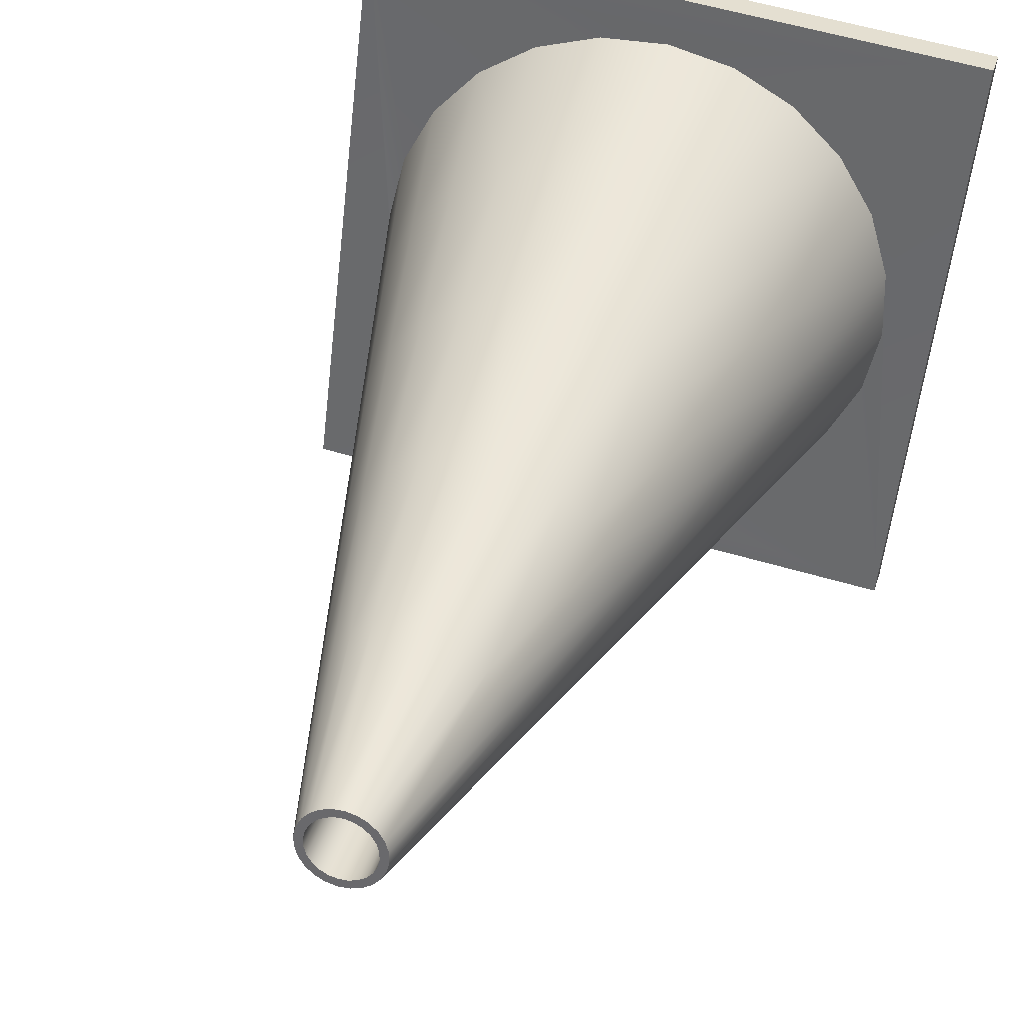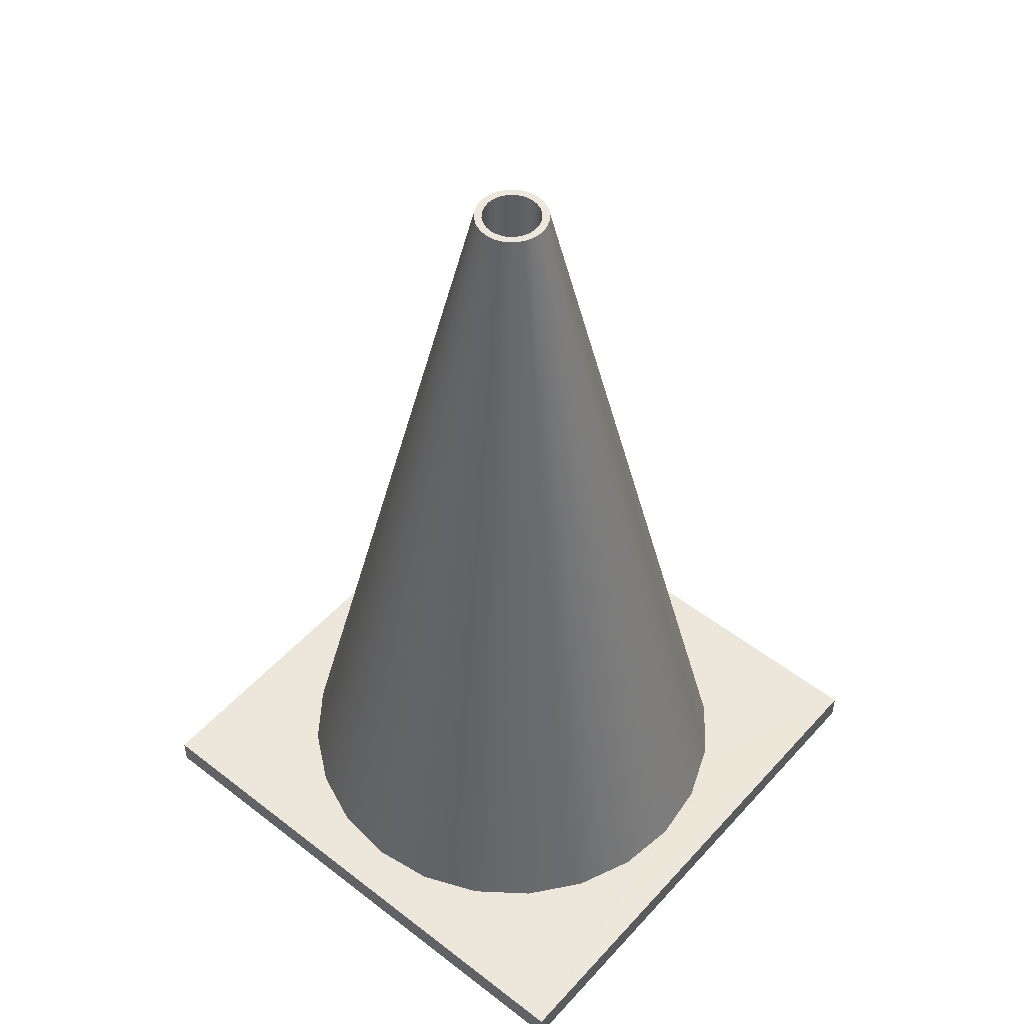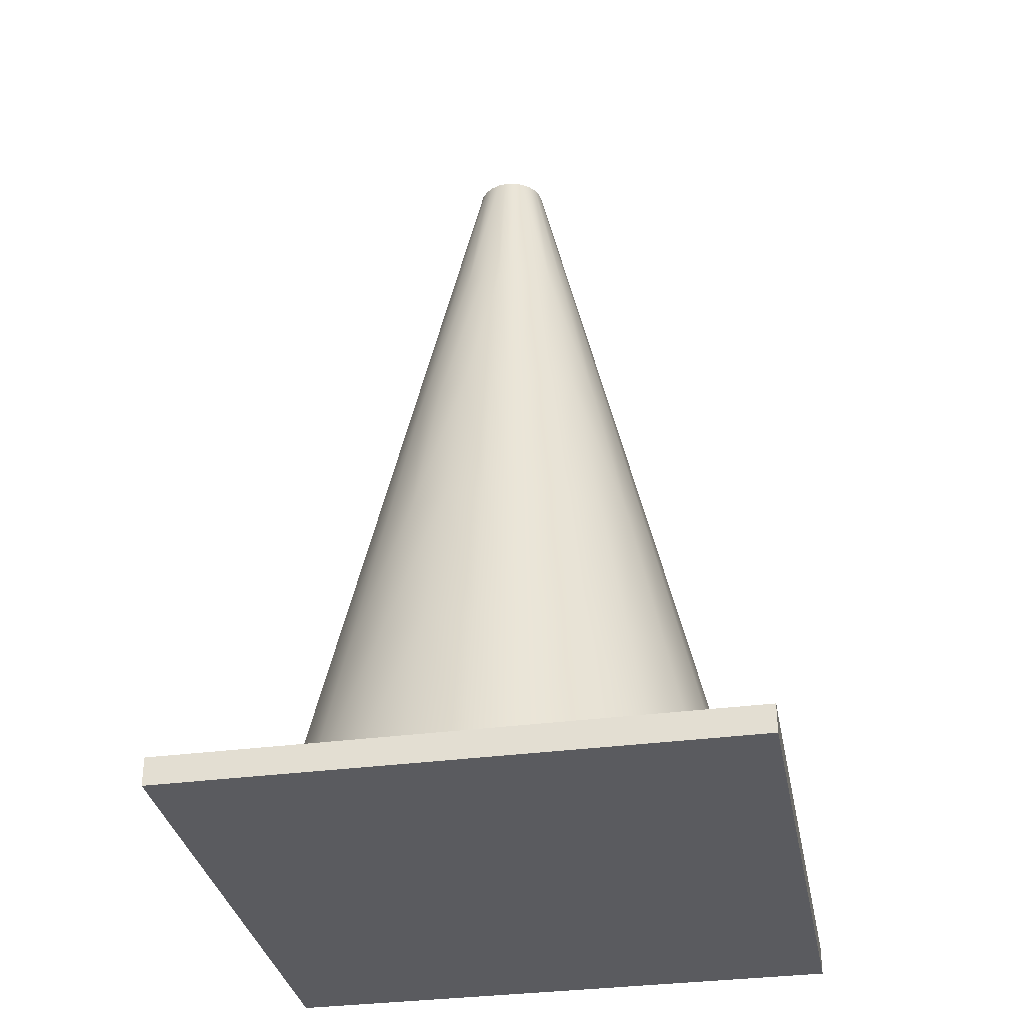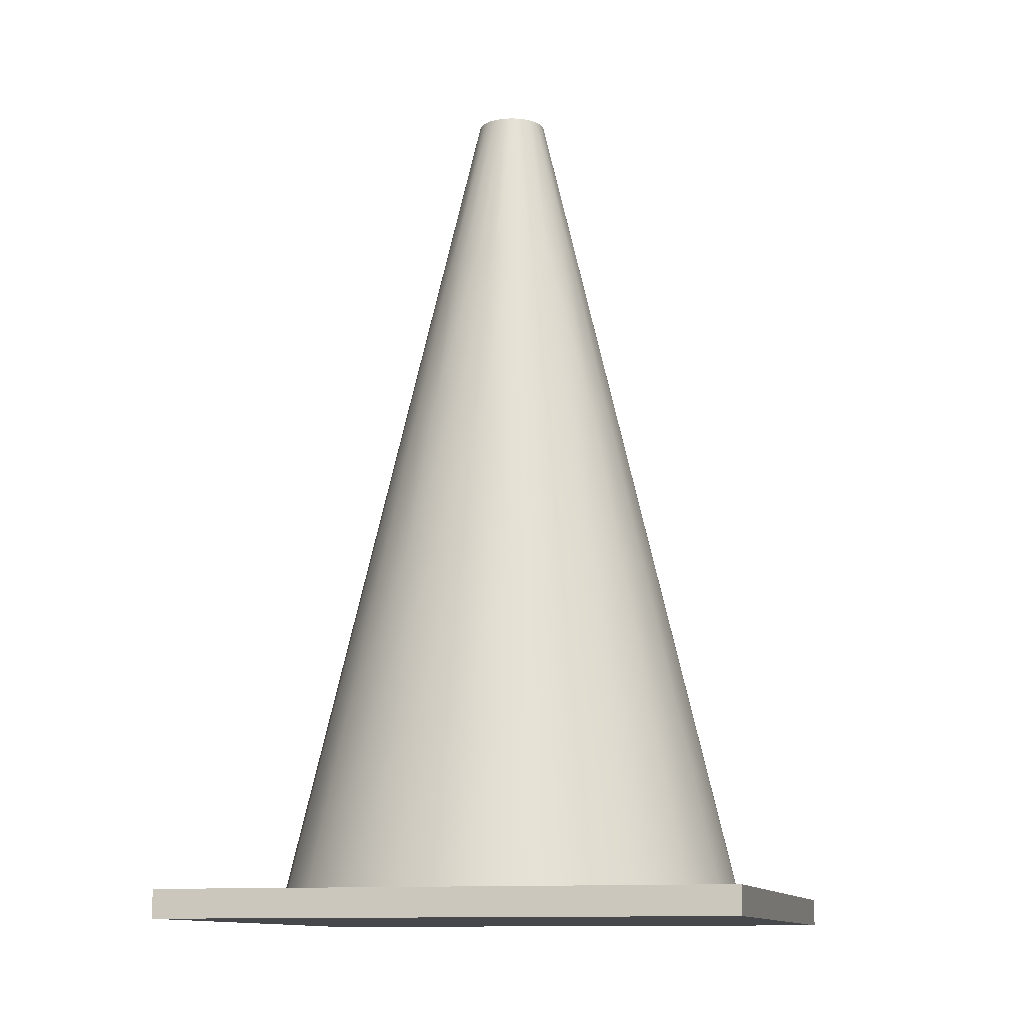
<metadata>
{"format":"obj","ext":"obj","renderer":"f3d","projection":"perspective","resolution":1024,"background":"white","views":[{"elev":34.2,"azim":-164.1,"up":"+Z"},{"elev":50.9,"azim":-146.2,"up":"+Y"},{"elev":-32.9,"azim":-86.0,"up":"+Y"},{"elev":-11.4,"azim":7.6,"up":"+Y"}]}
</metadata>
<code>
o Cylinder.001
v -0.01736 1.78 0.149
v 0.02255 1.78 0.1483
v 0.05981 1.78 0.1376
v 0.09338 1.78 0.1174
v 0.1206 1.78 0.08922
v 0.1396 1.78 0.05498
v 0.149 1.78 0.01698
v 0.1484 1.78 -0.02217
v 0.1376 1.78 -0.05981
v 0.1174 1.78 -0.09338
v 0.08922 1.78 -0.1206
v 0.05498 1.78 -0.1396
v 0.01698 1.78 -0.149
v -0.02217 1.78 -0.1484
v -0.05981 1.78 -0.1376
v -0.09338 1.78 -0.1174
v -0.1206 1.78 -0.08922
v -0.1396 1.78 -0.05498
v -0.149 1.78 -0.01698
v -0.1487 1.78 0.004131
v -0.1484 1.78 0.02217
v -0.1376 1.78 0.05981
v -0.1174 1.78 0.09338
v -0.08922 1.78 0.1206
v -0.05498 1.78 0.1396
v -0.01736 1.78 0.149
v 0.02255 1.78 0.1483
v 0.05981 1.78 0.1376
v 0.09338 1.78 0.1174
v 0.1206 1.78 0.08922
v 0.1396 1.78 0.05498
v 0.149 1.78 0.01698
v 0.1484 1.78 -0.02217
v 0.1376 1.78 -0.05981
v 0.1174 1.78 -0.09338
v 0.08922 1.78 -0.1206
v 0.05498 1.78 -0.1396
v 0.01698 1.78 -0.149
v -0.02217 1.78 -0.1484
v -0.05981 1.78 -0.1376
v -0.09338 1.78 -0.1174
v -0.1206 1.78 -0.08922
v -0.1396 1.78 -0.05498
v -0.149 1.78 -0.01698
v -0.1487 1.78 0.004131
v -0.1484 1.78 0.02217
v -0.1376 1.78 0.05981
v -0.1174 1.78 0.09338
v -0.08922 1.78 0.1206
v -0.05498 1.78 0.1396
v -1.048 -1.896 -1.317
v 1.317 -1.896 -1.048
v -1.317 -1.896 1.048
v 1.048 -1.896 1.317
v -1.317 -1.778 1.048
v -1.048 -1.778 -1.317
v 1.317 -1.778 -1.048
v 1.048 -1.778 1.317
v -0.01355 1.78 0.119
v -0.1132 -1.78 0.9936
v 0.0177 1.78 0.1184
v 0.1478 -1.78 0.989
v 0.04775 1.78 0.1098
v 0.3987 -1.78 0.9171
v 0.07454 1.78 0.09371
v 0.6225 -1.78 0.7826
v 0.09625 1.78 0.07122
v 0.8039 -1.78 0.5948
v 0.1114 1.78 0.04389
v 0.9304 -1.78 0.3665
v 0.119 1.78 0.01355
v 0.9936 -1.78 0.1132
v 0.1184 1.78 -0.0177
v 0.989 -1.78 -0.1478
v 0.1098 1.78 -0.04775
v 0.9171 -1.78 -0.3987
v 0.09371 1.78 -0.07454
v 0.7826 -1.78 -0.6225
v 0.07122 1.78 -0.09625
v 0.5948 -1.78 -0.8039
v 0.04389 1.78 -0.1114
v 0.3665 -1.78 -0.9304
v 0.01355 1.78 -0.119
v 0.1132 -1.78 -0.9936
v -0.0177 1.78 -0.1184
v -0.1478 -1.78 -0.989
v -0.04775 1.78 -0.1098
v -0.3987 -1.78 -0.9171
v -0.07454 1.78 -0.09371
v -0.6225 -1.78 -0.7826
v -0.09625 1.78 -0.07122
v -0.8039 -1.78 -0.5948
v -0.1114 1.78 -0.04389
v -0.9304 -1.78 -0.3665
v -0.119 1.78 -0.01355
v -0.9936 -1.78 -0.1132
v -0.1184 1.78 0.0177
v -0.989 -1.78 0.1478
v -0.1098 1.78 0.04775
v -0.9171 -1.78 0.3987
v -0.09371 1.78 0.07454
v -0.7826 -1.78 0.6225
v -0.07122 1.78 0.09625
v -0.5948 -1.78 0.8039
v -0.04389 1.78 0.1114
v -0.3665 -1.78 0.9304
v -0.03623 1.068 0.3179
v -0.05547 0.356 0.4869
v -0.07471 -0.356 0.6558
v -0.09396 -1.068 0.8247
v 0.1227 -1.068 0.8209
v 0.09755 -0.356 0.6528
v 0.07243 0.356 0.4846
v 0.0473 1.068 0.3165
v 0.331 -1.068 0.7612
v 0.2632 -0.356 0.6053
v 0.1954 0.356 0.4494
v 0.1276 1.068 0.2935
v 0.5167 -1.068 0.6496
v 0.4109 -0.356 0.5165
v 0.305 0.356 0.3835
v 0.1992 1.068 0.2504
v 0.6672 -1.068 0.4937
v 0.5305 -0.356 0.3926
v 0.3939 0.356 0.2915
v 0.2572 1.068 0.1903
v 0.7722 -1.068 0.3042
v 0.6141 -0.356 0.2419
v 0.4559 0.356 0.1796
v 0.2977 1.068 0.1173
v 0.8247 -1.068 0.09396
v 0.6558 -0.356 0.07471
v 0.4869 0.356 0.05547
v 0.3179 1.068 0.03623
v 0.8209 -1.068 -0.1227
v 0.6528 -0.356 -0.09755
v 0.4846 0.356 -0.07243
v 0.3165 1.068 -0.0473
v 0.7612 -1.068 -0.331
v 0.6053 -0.356 -0.2632
v 0.4494 0.356 -0.1954
v 0.2935 1.068 -0.1276
v 0.6496 -1.068 -0.5167
v 0.5165 -0.356 -0.4109
v 0.3835 0.356 -0.305
v 0.2504 1.068 -0.1992
v 0.4937 -1.068 -0.6672
v 0.3926 -0.356 -0.5305
v 0.2915 0.356 -0.3939
v 0.1903 1.068 -0.2572
v 0.3042 -1.068 -0.7722
v 0.2419 -0.356 -0.6141
v 0.1796 0.356 -0.4559
v 0.1173 1.068 -0.2977
v 0.09396 -1.068 -0.8247
v 0.07471 -0.356 -0.6558
v 0.05547 0.356 -0.4869
v 0.03623 1.068 -0.3179
v -0.1227 -1.068 -0.8209
v -0.09755 -0.356 -0.6528
v -0.07243 0.356 -0.4846
v -0.0473 1.068 -0.3165
v -0.331 -1.068 -0.7612
v -0.2632 -0.356 -0.6053
v -0.1954 0.356 -0.4494
v -0.1276 1.068 -0.2935
v -0.5167 -1.068 -0.6496
v -0.4109 -0.356 -0.5165
v -0.305 0.356 -0.3835
v -0.1992 1.068 -0.2504
v -0.6672 -1.068 -0.4937
v -0.5305 -0.356 -0.3926
v -0.3939 0.356 -0.2915
v -0.2572 1.068 -0.1903
v -0.7722 -1.068 -0.3042
v -0.6141 -0.356 -0.2419
v -0.4559 0.356 -0.1796
v -0.2977 1.068 -0.1173
v -0.8247 -1.068 -0.09396
v -0.6558 -0.356 -0.07471
v -0.4869 0.356 -0.05547
v -0.3179 1.068 -0.03623
v -0.8209 -1.068 0.1227
v -0.6528 -0.356 0.09755
v -0.4846 0.356 0.07243
v -0.3165 1.068 0.0473
v -0.7612 -1.068 0.331
v -0.6053 -0.356 0.2632
v -0.4494 0.356 0.1954
v -0.2935 1.068 0.1276
v -0.6496 -1.068 0.5167
v -0.5165 -0.356 0.4109
v -0.3835 0.356 0.305
v -0.2504 1.068 0.1992
v -0.4937 -1.068 0.6672
v -0.3926 -0.356 0.5305
v -0.2915 0.356 0.3939
v -0.1903 1.068 0.2572
v -0.3042 -1.068 0.7722
v -0.2419 -0.356 0.6141
v -0.1796 0.356 0.4559
v -0.1173 1.068 0.2977
v -0.1187 1.78 0.003607
v -0.9911 -1.78 0.02754
v -0.3172 1.068 0.008812
v -0.4856 0.356 0.01349
v -0.6541 -0.356 0.01818
v -0.8226 -1.068 0.02286
v -0.01736 1.78 0.149
v 0.02255 1.78 0.1483
v 0.05981 1.78 0.1376
v 0.09338 1.78 0.1174
v 0.1206 1.78 0.08922
v 0.1396 1.78 0.05498
v 0.149 1.78 0.01698
v 0.1484 1.78 -0.02217
v 0.1376 1.78 -0.05981
v 0.1174 1.78 -0.09338
v 0.08922 1.78 -0.1206
v 0.05498 1.78 -0.1396
v 0.01698 1.78 -0.149
v -0.02217 1.78 -0.1484
v -0.05981 1.78 -0.1376
v -0.09338 1.78 -0.1174
v -0.1206 1.78 -0.08922
v -0.1396 1.78 -0.05498
v -0.149 1.78 -0.01698
v -0.1487 1.78 0.004131
v -0.1484 1.78 0.02217
v -0.1376 1.78 0.05981
v -0.1174 1.78 0.09338
v -0.08922 1.78 0.1206
v -0.05498 1.78 0.1396
v -0.01736 1.78 0.149
v 0.02255 1.78 0.1483
v 0.05981 1.78 0.1376
v 0.09338 1.78 0.1174
v 0.1206 1.78 0.08922
v 0.1396 1.78 0.05498
v 0.149 1.78 0.01698
v 0.1484 1.78 -0.02217
v 0.1376 1.78 -0.05981
v 0.1174 1.78 -0.09338
v 0.08922 1.78 -0.1206
v 0.05498 1.78 -0.1396
v 0.01698 1.78 -0.149
v -0.02217 1.78 -0.1484
v -0.05981 1.78 -0.1376
v -0.09338 1.78 -0.1174
v -0.1206 1.78 -0.08922
v -0.1396 1.78 -0.05498
v -0.149 1.78 -0.01698
v -0.1487 1.78 0.004131
v -0.1484 1.78 0.02217
v -0.1376 1.78 0.05981
v -0.1174 1.78 0.09338
v -0.08922 1.78 0.1206
v -0.05498 1.78 0.1396
v 0.01132 -1.163 0.1182
v 0.04257 -1.163 0.1177
v 0.07262 -1.163 0.1091
v 0.09941 -1.163 0.09295
v 0.1211 -1.163 0.07047
v 0.1363 -1.163 0.04313
v 0.1438 -1.163 0.0128
v 0.1433 -1.163 -0.01845
v 0.1347 -1.163 -0.0485
v 0.1186 -1.163 -0.0753
v 0.0961 -1.163 -0.09701
v 0.06876 -1.163 -0.1122
v 0.03843 -1.163 -0.1197
v 0.007174 -1.163 -0.1192
v -0.02287 -1.163 -0.1106
v -0.04967 -1.163 -0.09447
v -0.07138 -1.163 -0.07198
v -0.08654 -1.163 -0.04464
v -0.0941 -1.163 -0.01431
v -0.09355 -1.163 0.01694
v -0.08494 -1.163 0.04699
v -0.06884 -1.163 0.07379
v -0.04635 -1.163 0.0955
v -0.01901 -1.163 0.1107
v -0.0938 -1.163 0.002851
f 54 55 53
f 27 1 2
f 28 2 3
f 29 3 4
f 30 4 5
f 31 5 6
f 32 6 7
f 33 7 8
f 34 8 9
f 35 9 10
f 36 10 11
f 37 11 12
f 38 12 13
f 39 13 14
f 40 14 15
f 41 15 16
f 42 16 17
f 43 17 18
f 44 18 19
f 46 20 21
f 47 21 22
f 48 22 23
f 49 23 24
f 50 24 25
f 26 25 1
f 45 19 20
f 52 53 51
f 53 56 51
f 60 111 110
f 62 115 111
f 115 66 119
f 66 123 119
f 68 127 123
f 127 72 131
f 72 135 131
f 74 139 135
f 139 78 143
f 78 147 143
f 80 151 147
f 151 84 155
f 84 159 155
f 86 163 159
f 163 90 167
f 90 171 167
f 92 175 171
f 175 96 179
f 204 183 208
f 98 187 183
f 187 102 191
f 102 195 191
f 104 199 195
f 106 110 199
f 202 209 233
f 201 107 202
f 200 108 201
f 199 109 200
f 198 233 232
f 197 202 198
f 196 201 197
f 195 200 196
f 194 232 231
f 194 197 198
f 193 196 197
f 191 196 192
f 230 194 231
f 189 194 190
f 188 193 189
f 187 192 188
f 186 230 229
f 185 190 186
f 184 189 185
f 183 188 184
f 205 229 228
f 206 186 205
f 207 185 206
f 208 184 207
f 226 182 227
f 177 182 178
f 177 180 181
f 176 179 180
f 174 226 225
f 173 178 174
f 172 177 173
f 171 176 172
f 224 174 225
f 169 174 170
f 169 172 173
f 167 172 168
f 166 224 223
f 165 170 166
f 164 169 165
f 163 168 164
f 162 223 222
f 161 166 162
f 160 165 161
f 159 164 160
f 221 162 222
f 157 162 158
f 156 161 157
f 155 160 156
f 220 158 221
f 153 158 154
f 152 157 153
f 152 155 156
f 150 220 219
f 149 154 150
f 148 153 149
f 147 152 148
f 146 219 218
f 145 150 146
f 144 149 145
f 143 148 144
f 142 218 217
f 141 146 142
f 140 145 141
f 139 144 140
f 216 142 217
f 137 142 138
f 136 141 137
f 135 140 136
f 134 216 215
f 133 138 134
f 132 137 133
f 131 136 132
f 130 215 214
f 129 134 130
f 128 133 129
f 127 132 128
f 213 130 214
f 125 130 126
f 124 129 125
f 123 128 124
f 122 213 212
f 122 125 126
f 120 125 121
f 119 124 120
f 118 212 211
f 117 122 118
f 116 121 117
f 115 120 116
f 210 118 211
f 113 118 114
f 112 117 113
f 111 116 112
f 107 210 209
f 108 114 107
f 108 112 113
f 110 112 109
f 180 208 207
f 181 207 206
f 182 206 205
f 227 205 228
f 179 204 208
f 61 234 235
f 63 235 236
f 63 237 65
f 65 238 67
f 69 238 239
f 69 240 71
f 73 240 241
f 75 241 242
f 77 242 243
f 79 243 244
f 81 244 245
f 83 245 246
f 83 247 85
f 85 248 87
f 87 249 89
f 89 250 91
f 91 251 93
f 93 252 95
f 97 253 254
f 97 255 99
f 101 255 256
f 101 257 103
f 105 257 258
f 105 234 59
f 95 253 203
f 58 66 64
f 92 90 56
f 52 58 54
f 51 57 52
f 73 267 266
f 105 281 103
f 61 259 59
f 89 275 274
f 75 268 267
f 59 282 105
f 63 260 61
f 91 276 275
f 77 269 268
f 95 283 277
f 65 261 63
f 93 277 276
f 79 270 269
f 67 262 65
f 203 278 283
f 81 271 270
f 69 263 67
f 99 278 97
f 83 272 271
f 71 264 69
f 101 279 99
f 85 273 272
f 73 265 71
f 103 280 101
f 87 274 273
f 282 262 283
f 273 277 267
f 54 58 55
f 27 26 1
f 28 27 2
f 29 28 3
f 30 29 4
f 31 30 5
f 32 31 6
f 33 32 7
f 34 33 8
f 35 34 9
f 36 35 10
f 37 36 11
f 38 37 12
f 39 38 13
f 40 39 14
f 41 40 15
f 42 41 16
f 43 42 17
f 44 43 18
f 46 45 20
f 47 46 21
f 48 47 22
f 49 48 23
f 50 49 24
f 26 50 25
f 45 44 19
f 52 54 53
f 53 55 56
f 60 62 111
f 62 64 115
f 115 64 66
f 66 68 123
f 68 70 127
f 127 70 72
f 72 74 135
f 74 76 139
f 139 76 78
f 78 80 147
f 80 82 151
f 151 82 84
f 84 86 159
f 86 88 163
f 163 88 90
f 90 92 171
f 92 94 175
f 175 94 96
f 204 98 183
f 98 100 187
f 187 100 102
f 102 104 195
f 104 106 199
f 106 60 110
f 202 107 209
f 201 108 107
f 200 109 108
f 199 110 109
f 198 202 233
f 197 201 202
f 196 200 201
f 195 199 200
f 194 198 232
f 194 193 197
f 193 192 196
f 191 195 196
f 230 190 194
f 189 193 194
f 188 192 193
f 187 191 192
f 186 190 230
f 185 189 190
f 184 188 189
f 183 187 188
f 205 186 229
f 206 185 186
f 207 184 185
f 208 183 184
f 226 178 182
f 177 181 182
f 177 176 180
f 176 175 179
f 174 178 226
f 173 177 178
f 172 176 177
f 171 175 176
f 224 170 174
f 169 173 174
f 169 168 172
f 167 171 172
f 166 170 224
f 165 169 170
f 164 168 169
f 163 167 168
f 162 166 223
f 161 165 166
f 160 164 165
f 159 163 164
f 221 158 162
f 157 161 162
f 156 160 161
f 155 159 160
f 220 154 158
f 153 157 158
f 152 156 157
f 152 151 155
f 150 154 220
f 149 153 154
f 148 152 153
f 147 151 152
f 146 150 219
f 145 149 150
f 144 148 149
f 143 147 148
f 142 146 218
f 141 145 146
f 140 144 145
f 139 143 144
f 216 138 142
f 137 141 142
f 136 140 141
f 135 139 140
f 134 138 216
f 133 137 138
f 132 136 137
f 131 135 136
f 130 134 215
f 129 133 134
f 128 132 133
f 127 131 132
f 213 126 130
f 125 129 130
f 124 128 129
f 123 127 128
f 122 126 213
f 122 121 125
f 120 124 125
f 119 123 124
f 118 122 212
f 117 121 122
f 116 120 121
f 115 119 120
f 210 114 118
f 113 117 118
f 112 116 117
f 111 115 116
f 107 114 210
f 108 113 114
f 108 109 112
f 110 111 112
f 180 179 208
f 181 180 207
f 182 181 206
f 227 182 205
f 179 96 204
f 61 59 234
f 63 61 235
f 63 236 237
f 65 237 238
f 69 67 238
f 69 239 240
f 73 71 240
f 75 73 241
f 77 75 242
f 79 77 243
f 81 79 244
f 83 81 245
f 83 246 247
f 85 247 248
f 87 248 249
f 89 249 250
f 91 250 251
f 93 251 252
f 97 203 253
f 97 254 255
f 101 99 255
f 101 256 257
f 105 103 257
f 105 258 234
f 95 252 253
f 104 102 55
f 57 78 76
f 57 76 74
f 106 104 55
f 60 106 55
f 58 57 74
f 58 74 72
f 60 55 58
f 62 60 58
f 58 72 70
f 58 70 68
f 64 62 58
f 58 68 66
f 80 78 57
f 55 102 100
f 55 100 98
f 82 80 57
f 84 82 57
f 56 55 98
f 56 98 204
f 84 57 56
f 86 84 56
f 56 204 96
f 56 96 94
f 88 86 56
f 90 88 56
f 56 94 92
f 52 57 58
f 51 56 57
f 73 75 267
f 105 282 281
f 61 260 259
f 89 91 275
f 75 77 268
f 59 259 282
f 63 261 260
f 91 93 276
f 77 79 269
f 95 203 283
f 65 262 261
f 93 95 277
f 79 81 270
f 67 263 262
f 203 97 278
f 81 83 271
f 69 264 263
f 99 279 278
f 83 85 272
f 71 265 264
f 101 280 279
f 85 87 273
f 73 266 265
f 103 281 280
f 87 89 274
f 280 281 282
f 282 259 260
f 260 261 262
f 262 263 264
f 264 265 283
f 283 278 279
f 279 280 282
f 282 260 262
f 262 264 283
f 283 279 282
f 269 270 271
f 271 272 273
f 273 274 275
f 275 276 277
f 277 283 265
f 265 266 267
f 267 268 269
f 269 271 273
f 273 275 277
f 277 265 267
f 267 269 273

</code>
